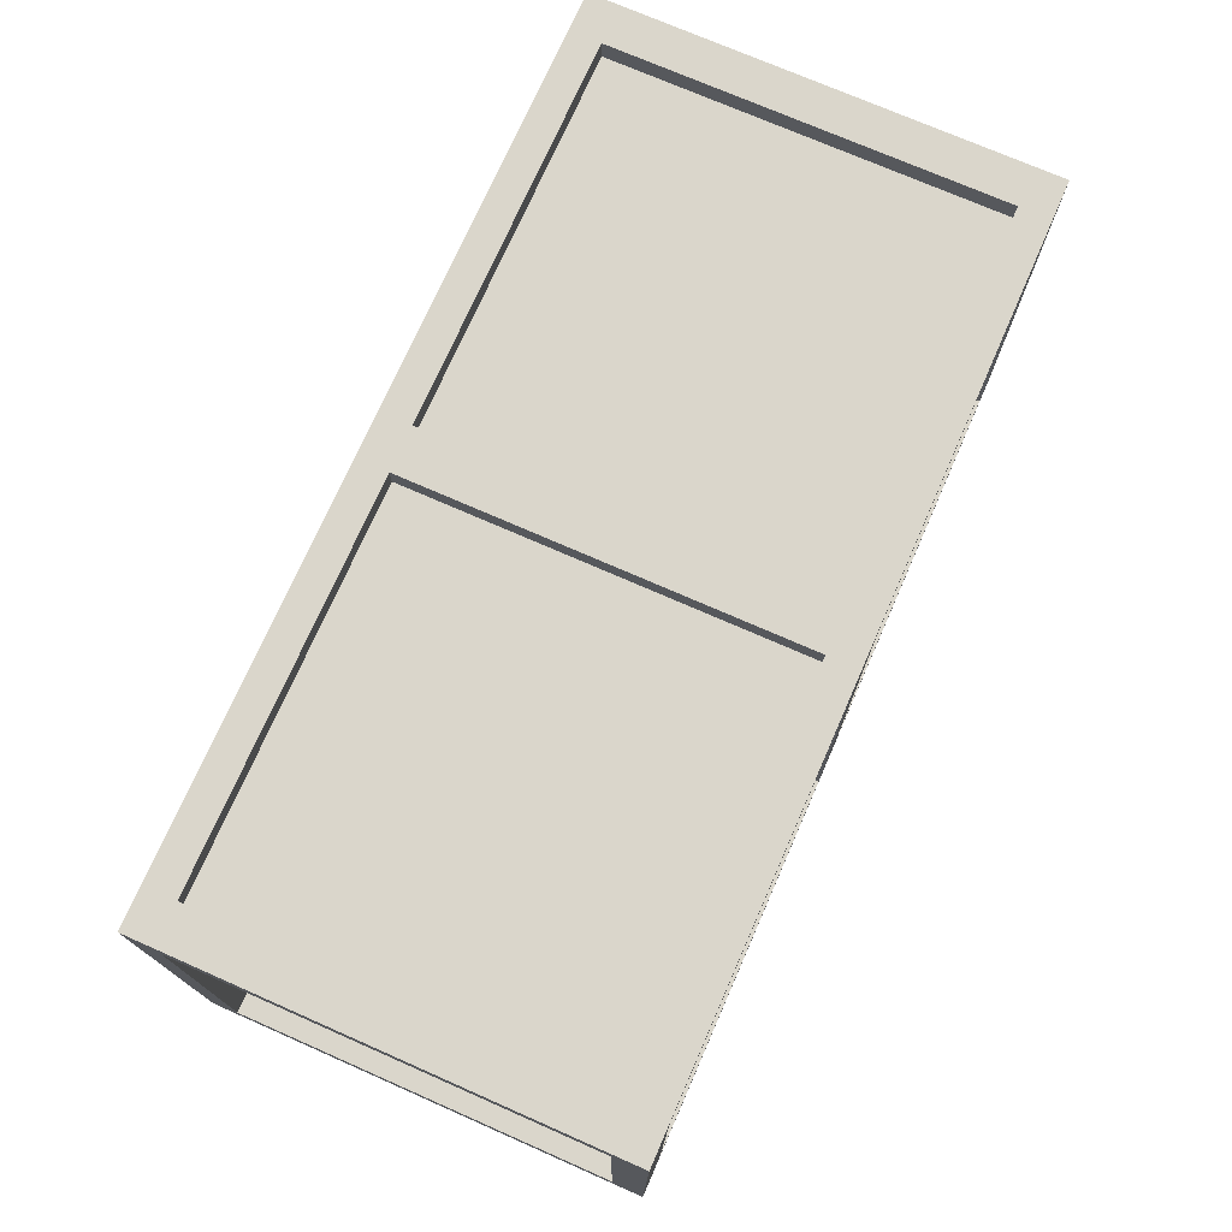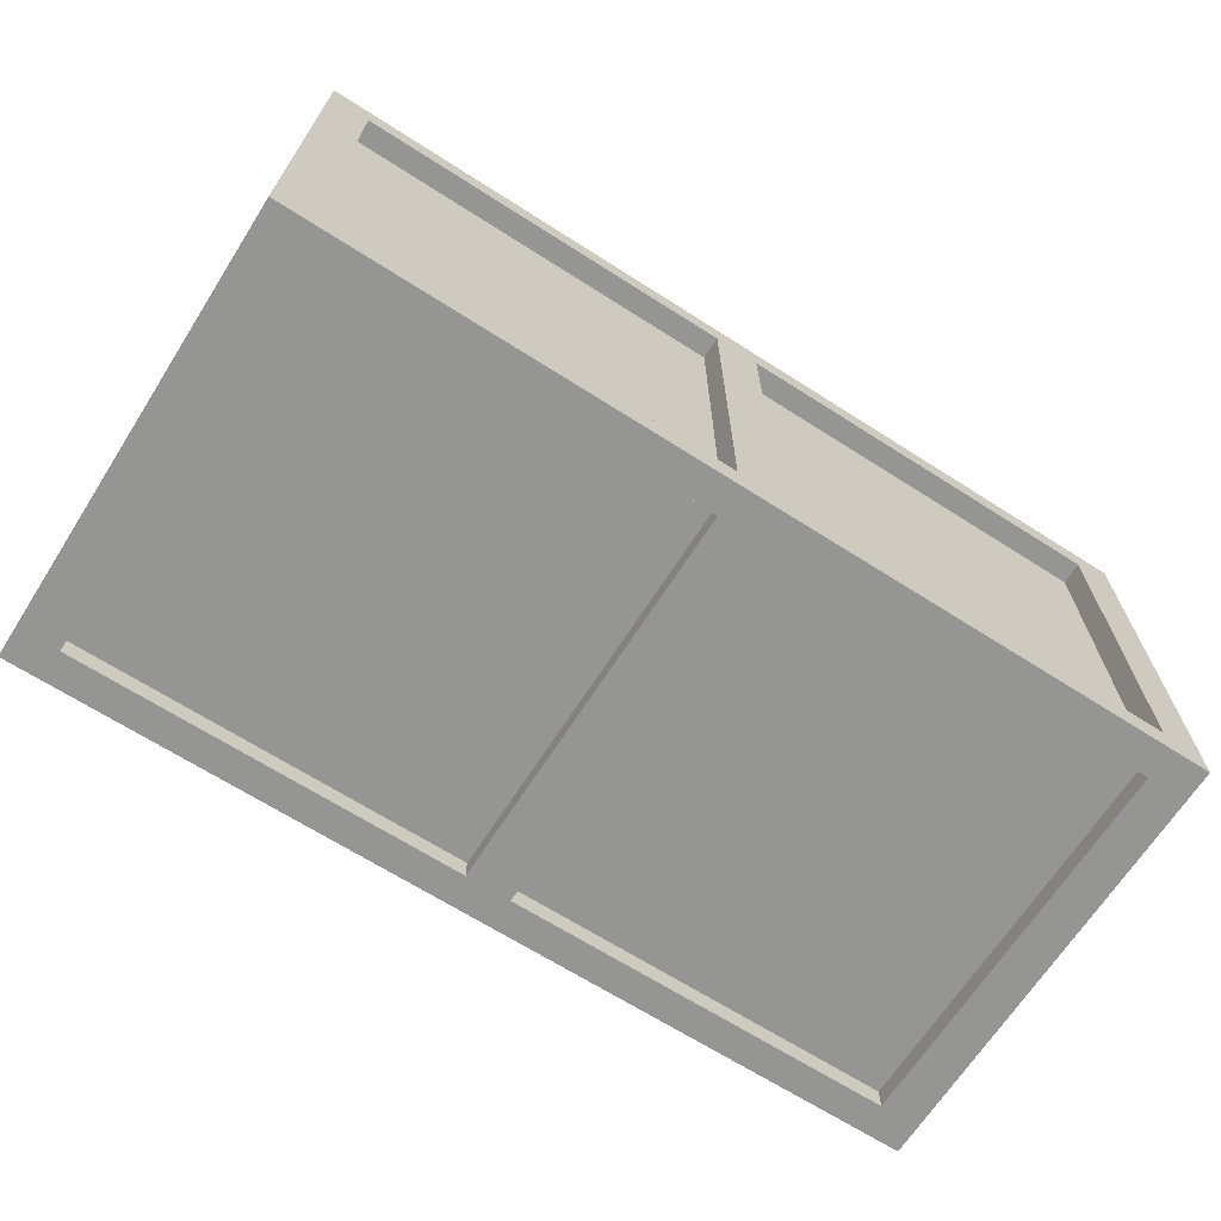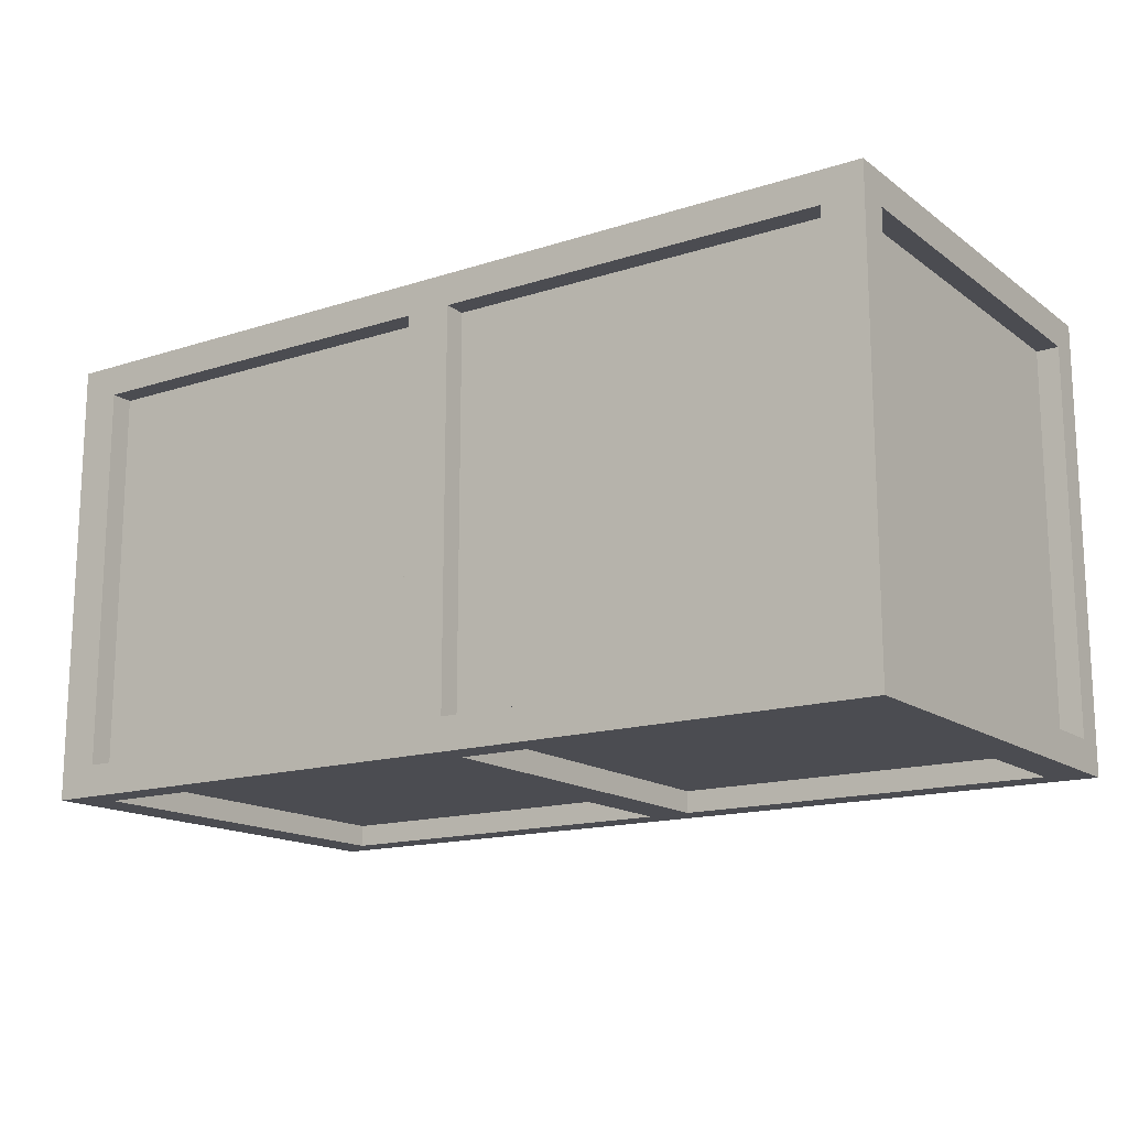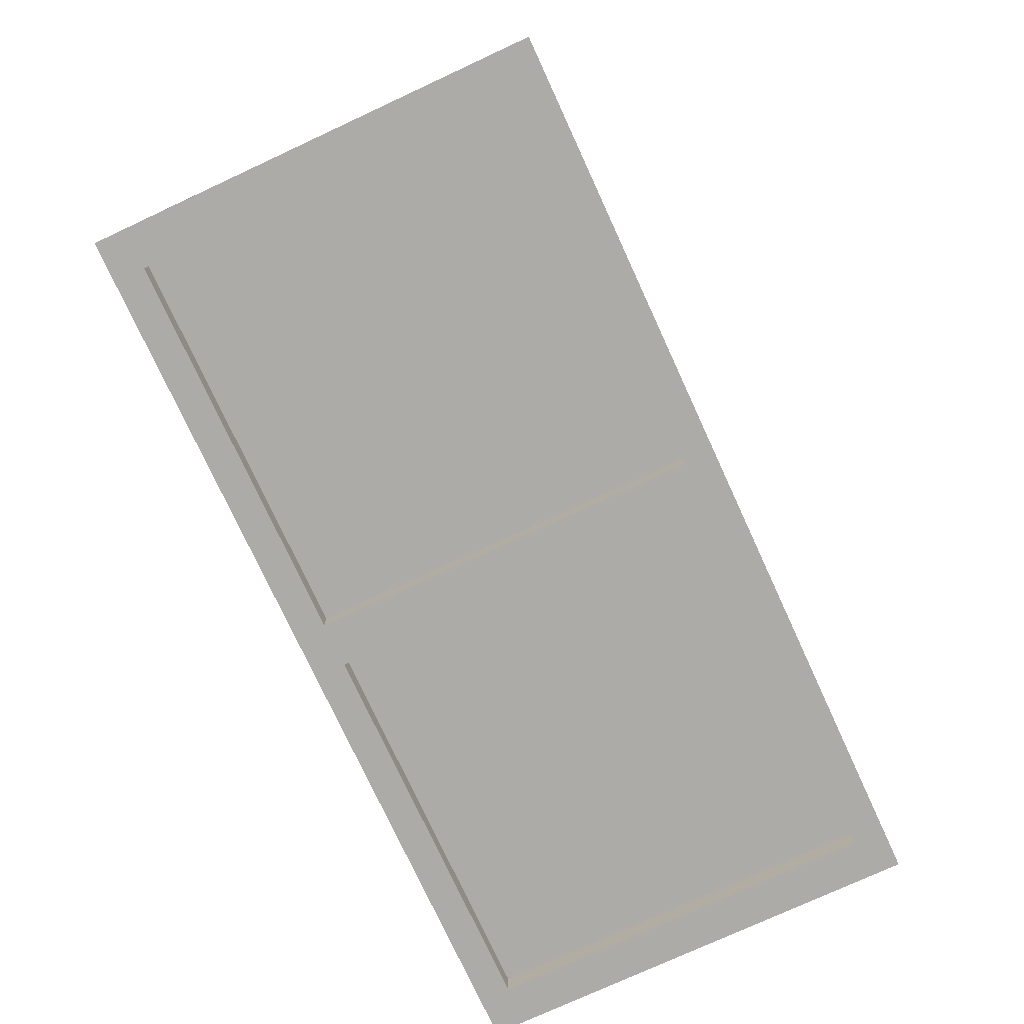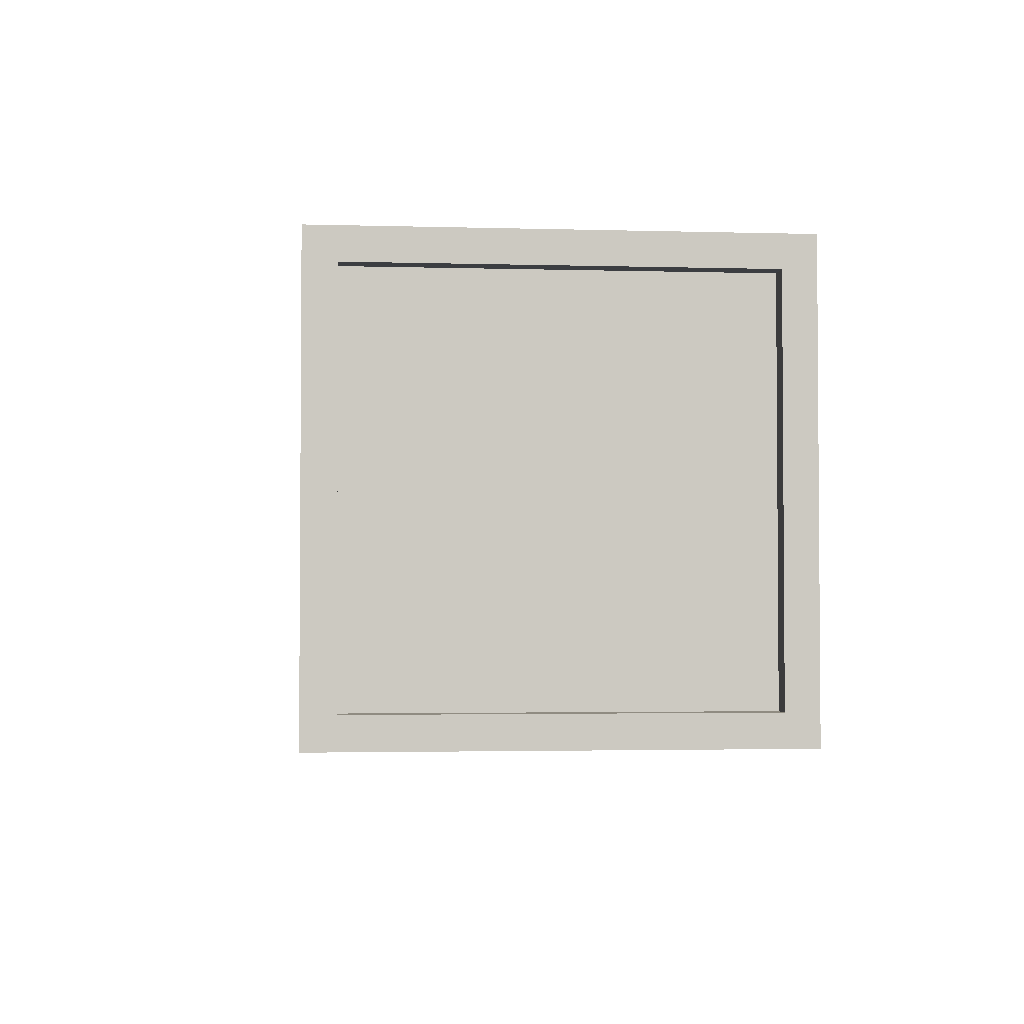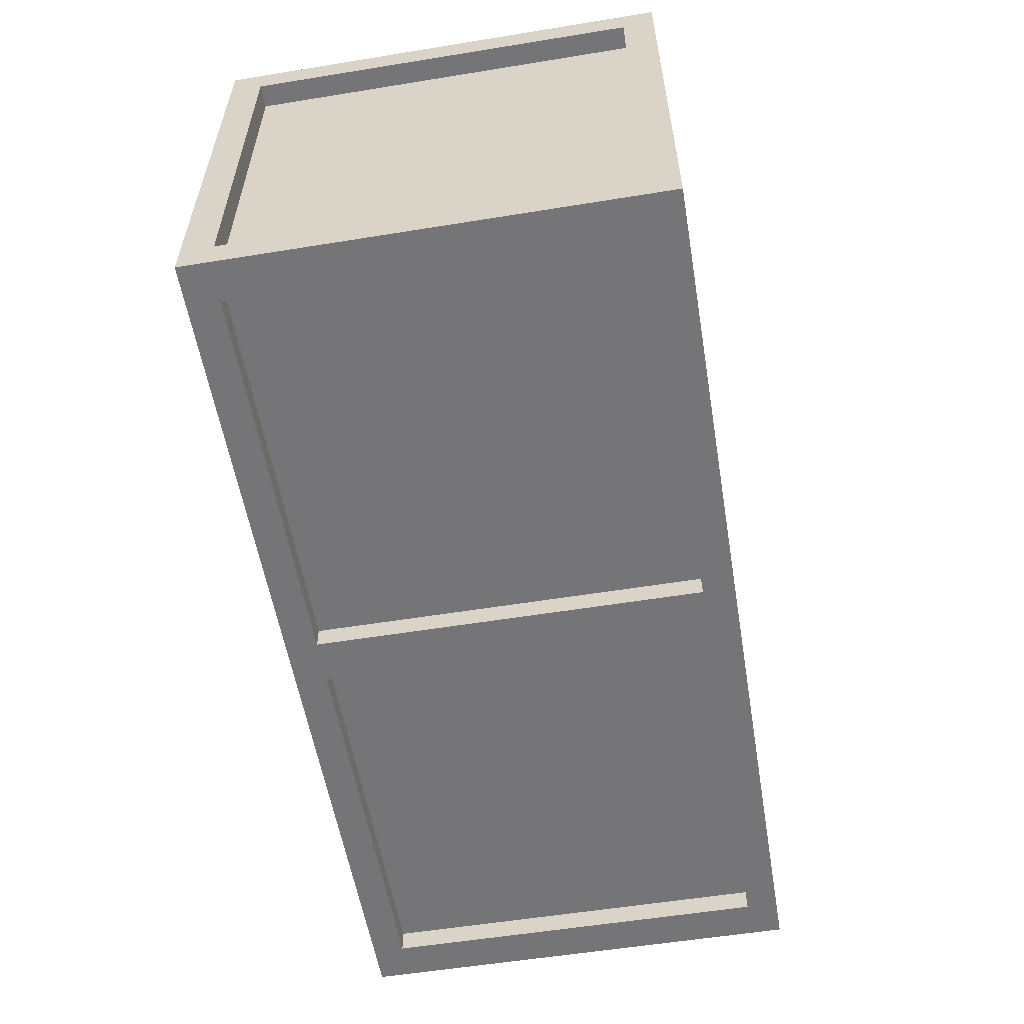
<metadata>
{"format":"obj","ext":"obj","renderer":"f3d","projection":"perspective","resolution":1024,"background":"white","views":[{"elev":73.7,"azim":113.7,"up":"+Y"},{"elev":-67.4,"azim":-32.6,"up":"+Y"},{"elev":-15.4,"azim":34.2,"up":"+Y"},{"elev":-76.5,"azim":114.8,"up":"+Y"},{"elev":-2.6,"azim":84.4,"up":"+Z"},{"elev":-56.6,"azim":-80.4,"up":"+Z"}]}
</metadata>
<code>
o Cargocontainer
v -7.5 -3.225 3.225
v -7.5 -3.225 -3.225
v -7.5 -3.75 -3.75
v -7.5 3.225 3.225
v -7.5 3.75 3.75
v -7.5 3.75 -3.75
v -7.5 -3.75 3.75
v -7.5 3.225 -3.225
v -6.825 -3.225 3.75
v 7.5 -3.75 3.75
v 6.825 -3.225 3.75
v 0.375 -3.225 3.75
v -0.375 -3.225 3.75
v -6.825 3.225 3.75
v 7.5 3.75 3.75
v -0.375 3.225 3.75
v 0.375 3.225 3.75
v 6.825 3.225 3.75
v 6.825 -3.75 3.225
v 0.375 -3.75 3.225
v -0.375 -3.75 -3.225
v 7.5 -3.75 -3.75
v -6.825 -3.75 -3.225
v -6.825 -3.75 3.225
v -0.375 -3.75 3.225
v 0.375 -3.75 -3.225
v 6.825 -3.75 -3.225
v 6.825 -3.225 -3.75
v 0.375 -3.225 -3.75
v -0.375 3.225 -3.75
v 7.5 3.75 -3.75
v -6.825 3.225 -3.75
v -6.825 -3.225 -3.75
v -0.375 -3.225 -3.75
v 0.375 3.225 -3.75
v 6.825 3.225 -3.75
v -6.825 3.75 3.225
v 6.825 3.75 3.225
v 0.375 3.75 3.225
v -0.375 3.75 3.225
v -6.825 3.75 -3.225
v -0.375 3.75 -3.225
v 0.375 3.75 -3.225
v 6.825 3.75 -3.225
v -7.125 3.225 3.225
v -7.125 -3.225 3.225
v -7.125 3.225 -3.225
v -7.125 -3.225 -3.225
v 7.5 -3.225 3.225
v 7.5 3.225 3.225
v 7.5 -3.225 -3.225
v 7.5 3.225 -3.225
v -6.825 -3.225 3.375
v -6.825 3.225 3.375
v -0.375 -3.225 3.375
v -0.375 3.225 3.375
v 0.375 -3.225 3.375
v 0.375 3.225 3.375
v 6.825 -3.225 3.375
v 6.825 3.225 3.375
v -6.825 -3.375 -3.225
v -6.825 -3.375 3.225
v -0.375 -3.375 -3.225
v -0.375 -3.375 3.225
v 0.375 -3.375 -3.225
v 0.375 -3.375 3.225
v 6.825 -3.375 -3.225
v 6.825 -3.375 3.225
v -6.825 3.225 -3.375
v -6.825 -3.225 -3.375
v -0.375 3.225 -3.375
v -0.375 -3.225 -3.375
v 0.375 3.225 -3.375
v 0.375 -3.225 -3.375
v 6.825 3.225 -3.375
v 6.825 -3.225 -3.375
v -6.825 3.375 -3.225
v -6.825 3.375 3.225
v -0.375 3.375 3.225
v -0.375 3.375 -3.225
v 0.375 3.375 -3.225
v 0.375 3.375 3.225
v 6.825 3.375 3.225
v 6.825 3.375 -3.225
v 7.125 -3.225 -3.225
v 7.125 -3.225 3.225
v 7.125 3.225 3.225
v 7.125 3.225 -3.225
v -0.375 3.75 3.225
v -0.375 3.75 3.225
v -0.375 3.75 -3.225
v -0.375 3.75 -3.225
v 0.375 3.225 -3.375
v 0.375 3.225 -3.375
v 6.825 3.225 -3.375
v 6.825 3.225 -3.375
v -7.5 3.225 3.225
v -7.5 3.225 3.225
v -7.125 3.225 3.225
v -7.125 3.225 3.225
v 6.825 3.75 3.225
v 6.825 3.75 3.225
v 6.825 3.375 3.225
v 6.825 3.375 3.225
v -0.375 -3.225 3.75
v -0.375 -3.225 3.75
v -0.375 3.225 3.75
v -0.375 3.225 3.75
v -6.825 -3.75 -3.225
v -6.825 -3.75 -3.225
v -6.825 -3.375 -3.225
v -6.825 -3.375 -3.225
v 6.825 -3.375 -3.225
v 6.825 -3.375 -3.225
v 6.825 -3.375 3.225
v 6.825 -3.375 3.225
v -7.5 3.75 3.75
v -7.5 3.75 3.75
v -7.5 3.75 -3.75
v -7.5 3.75 -3.75
v -6.825 -3.75 3.225
v -6.825 -3.75 3.225
v 0.375 3.225 -3.75
v 0.375 3.225 -3.75
v 6.825 3.225 -3.75
v 6.825 3.225 -3.75
v 7.5 -3.75 -3.75
v 7.5 -3.75 -3.75
v 7.5 3.75 -3.75
v 7.5 3.75 -3.75
v -6.825 -3.225 -3.375
v -6.825 -3.225 -3.375
v -0.375 -3.225 -3.375
v -0.375 -3.225 -3.375
v 6.825 -3.75 3.225
v 6.825 -3.75 3.225
v 6.825 -3.75 -3.225
v 6.825 -3.75 -3.225
v 6.825 3.225 3.75
v 6.825 3.225 3.75
v 6.825 3.225 3.375
v 6.825 3.225 3.375
v -6.825 -3.375 3.225
v -6.825 -3.375 3.225
v -0.375 -3.375 3.225
v -0.375 -3.375 3.225
v 6.825 3.75 -3.225
v 6.825 3.75 -3.225
v -7.125 3.225 -3.225
v -7.125 3.225 -3.225
v 6.825 -3.225 3.375
v 6.825 -3.225 3.375
v 0.375 3.375 3.225
v 0.375 3.375 3.225
v 0.375 3.375 -3.225
v 0.375 3.375 -3.225
v 6.825 3.375 -3.225
v 6.825 3.375 -3.225
v -6.825 3.225 -3.375
v -6.825 3.225 -3.375
v -0.375 3.225 -3.375
v -0.375 3.225 -3.375
v -6.825 3.75 3.225
v -6.825 3.75 3.225
v -6.825 3.75 -3.225
v -6.825 3.75 -3.225
v 0.375 -3.225 3.375
v 0.375 -3.225 3.375
v 0.375 3.225 3.375
v 0.375 3.225 3.375
v 0.375 -3.75 3.225
v 0.375 -3.75 3.225
v 0.375 -3.375 3.225
v 0.375 -3.375 3.225
v -0.375 -3.75 -3.225
v -0.375 -3.75 -3.225
v -7.5 -3.225 3.225
v -7.5 -3.225 3.225
v -7.5 -3.225 -3.225
v -7.5 -3.225 -3.225
v 6.825 -3.225 -3.75
v 6.825 -3.225 -3.75
v 7.125 -3.225 -3.225
v 7.125 -3.225 -3.225
v 7.125 3.225 -3.225
v 7.125 3.225 -3.225
v 0.375 -3.225 -3.375
v 0.375 -3.225 -3.375
v -7.125 -3.225 -3.225
v -7.125 -3.225 -3.225
v -7.5 -3.75 3.75
v -7.5 -3.75 3.75
v -6.825 -3.225 3.75
v -6.825 -3.225 3.75
v -6.825 3.225 3.75
v -6.825 3.225 3.75
v 7.5 3.75 3.75
v 7.5 3.75 3.75
v -7.5 3.225 -3.225
v -7.5 3.225 -3.225
v 7.5 -3.225 -3.225
v 7.5 -3.225 -3.225
v 7.5 3.225 -3.225
v 7.5 3.225 -3.225
v -6.825 3.225 -3.75
v -6.825 3.225 -3.75
v -6.825 -3.225 -3.75
v -6.825 -3.225 -3.75
v 7.5 -3.225 3.225
v 7.5 -3.225 3.225
v 7.5 3.225 3.225
v 7.5 3.225 3.225
v -7.125 -3.225 3.225
v -7.125 -3.225 3.225
v 0.375 3.75 3.225
v 0.375 3.75 3.225
v -0.375 -3.225 3.375
v -0.375 -3.225 3.375
v -7.5 -3.75 -3.75
v -7.5 -3.75 -3.75
v -6.825 3.375 -3.225
v -6.825 3.375 -3.225
v -6.825 3.375 3.225
v -6.825 3.375 3.225
v -0.375 3.375 3.225
v -0.375 3.375 3.225
v 0.375 -3.225 3.75
v 0.375 -3.225 3.75
v 6.825 -3.225 -3.375
v 6.825 -3.225 -3.375
v -0.375 3.225 3.375
v -0.375 3.225 3.375
v 7.5 -3.75 3.75
v 7.5 -3.75 3.75
v 0.375 3.75 -3.225
v 0.375 3.75 -3.225
v -6.825 -3.225 3.375
v -6.825 -3.225 3.375
v 0.375 -3.225 -3.75
v 0.375 -3.225 -3.75
v -0.375 3.225 -3.75
v -0.375 3.225 -3.75
v 0.375 -3.375 -3.225
v 0.375 -3.375 -3.225
v 7.125 -3.225 3.225
v 7.125 -3.225 3.225
v 6.825 -3.225 3.75
v 6.825 -3.225 3.75
v -0.375 -3.225 -3.75
v -0.375 -3.225 -3.75
v 7.125 3.225 3.225
v 7.125 3.225 3.225
v -0.375 -3.375 -3.225
v -0.375 -3.375 -3.225
v -0.375 3.375 -3.225
v -0.375 3.375 -3.225
v 0.375 -3.75 -3.225
v 0.375 -3.75 -3.225
v -0.375 -3.75 3.225
v -0.375 -3.75 3.225
v 0.375 3.225 3.75
v 0.375 3.225 3.75
v -6.825 3.225 3.375
v -6.825 3.225 3.375
f 1 2 219
f 97 5 119
f 192 5 97
f 199 97 119
f 192 97 1
f 192 1 219
f 219 2 119
f 2 199 119
f 9 7 233
f 247 12 233
f 13 9 233
f 117 7 9
f 117 9 14
f 198 117 16
f 12 13 233
f 198 16 261
f 198 139 233
f 198 261 139
f 139 247 233
f 12 261 16
f 14 16 117
f 16 13 12
f 19 10 20
f 21 3 128
f 191 3 109
f 191 109 24
f 191 24 10
f 24 25 10
f 21 20 25
f 26 21 128
f 27 26 128
f 25 20 10
f 27 10 19
f 10 27 128
f 109 3 21
f 20 21 26
f 181 127 239
f 30 120 31
f 220 120 32
f 220 32 207
f 220 207 127
f 207 34 127
f 30 239 34
f 123 30 31
f 36 123 31
f 34 239 127
f 36 127 181
f 127 36 31
f 32 120 30
f 239 30 123
f 163 118 15
f 101 39 15
f 40 163 15
f 6 118 163
f 6 163 41
f 129 6 42
f 39 40 15
f 129 42 43
f 129 44 15
f 129 43 44
f 44 101 15
f 39 43 42
f 41 42 6
f 42 40 39
f 45 46 4
f 4 46 177
f 47 99 200
f 200 99 98
f 48 149 8
f 180 48 8
f 213 189 179
f 178 213 179
f 209 234 22
f 50 197 209
f 51 209 22
f 197 234 209
f 130 197 50
f 130 52 22
f 130 50 52
f 52 51 22
f 53 264 195
f 193 53 195
f 105 217 237
f 194 105 237
f 56 55 108
f 108 55 106
f 231 107 54
f 54 107 196
f 57 58 17
f 227 57 17
f 11 151 167
f 228 11 167
f 60 59 18
f 18 59 248
f 141 140 169
f 169 140 262
f 23 61 143
f 121 23 143
f 176 63 111
f 110 176 111
f 253 175 64
f 64 175 260
f 145 259 62
f 62 259 122
f 257 243 66
f 171 257 66
f 137 113 65
f 258 137 65
f 67 138 68
f 68 138 136
f 116 135 173
f 173 135 172
f 33 205 69
f 131 33 69
f 241 71 206
f 206 71 159
f 242 249 161
f 161 249 133
f 72 250 208
f 70 72 208
f 240 124 93
f 74 240 93
f 125 75 35
f 35 75 73
f 126 28 95
f 95 28 229
f 76 182 29
f 187 76 29
f 77 166 37
f 78 77 37
f 90 79 164
f 164 79 223
f 91 80 89
f 89 80 226
f 255 92 165
f 222 255 165
f 155 236 215
f 153 155 215
f 38 83 216
f 216 83 82
f 147 157 102
f 102 157 104
f 84 148 235
f 81 84 235
f 150 190 100
f 100 190 214
f 49 202 183
f 86 49 183
f 212 210 87
f 87 210 245
f 201 203 88
f 85 201 88
f 204 211 185
f 185 211 251
f 218 232 263
f 238 218 263
f 152 142 170
f 168 152 170
f 254 146 112
f 112 146 144
f 114 115 244
f 244 115 174
f 162 134 160
f 160 134 132
f 96 230 94
f 94 230 188
f 225 256 221
f 224 225 221
f 103 158 156
f 154 103 156
f 184 186 252
f 246 184 252

</code>
